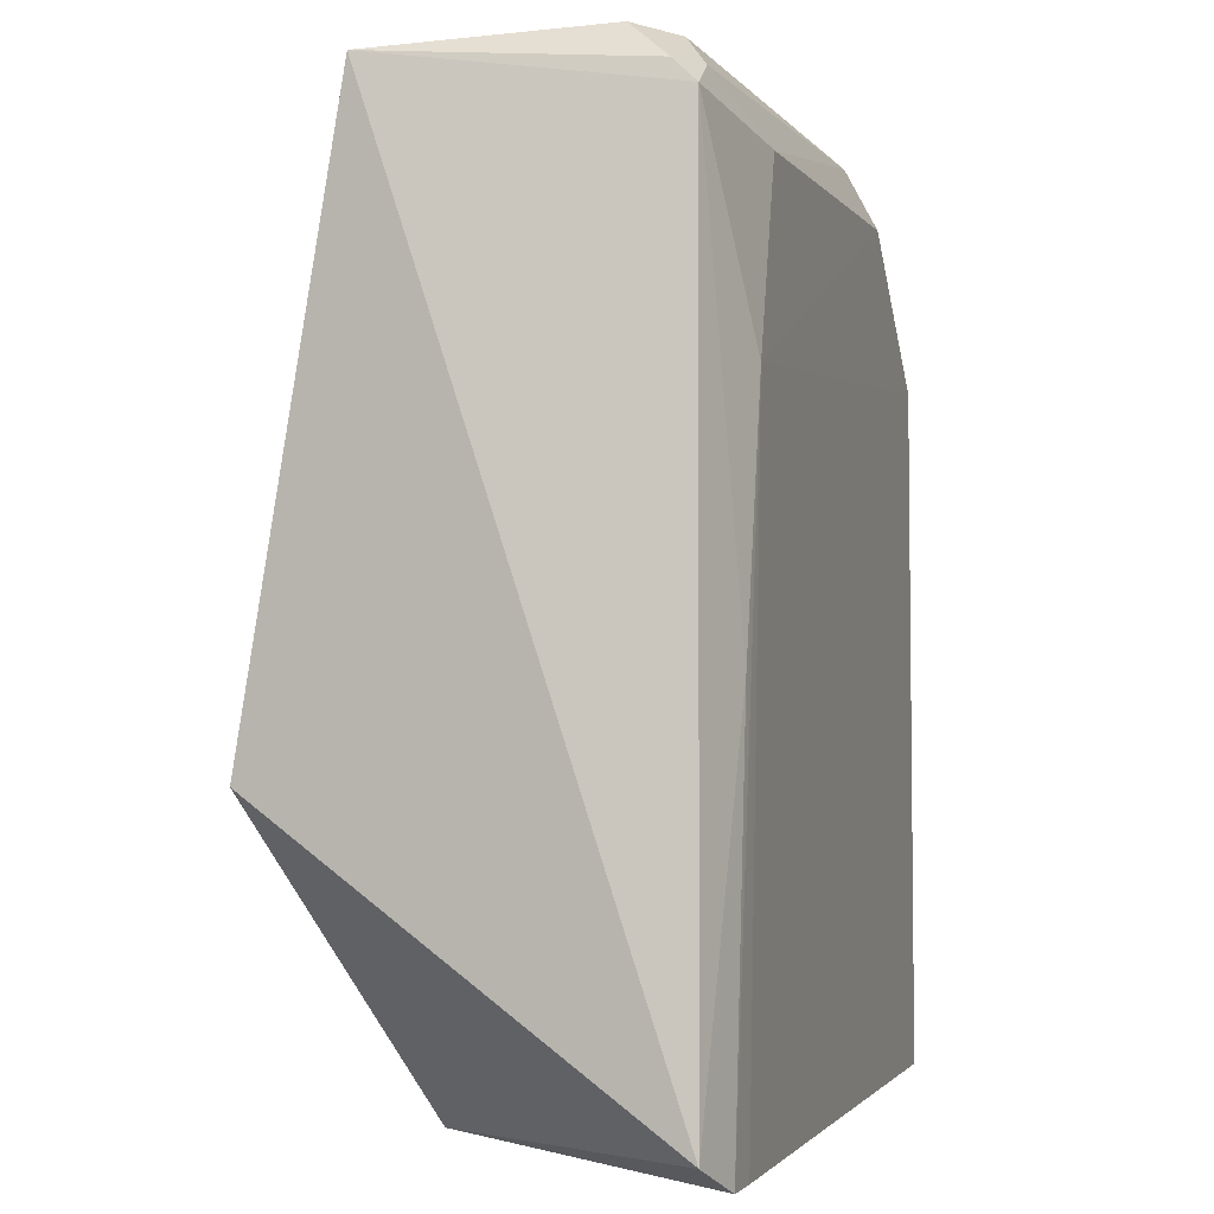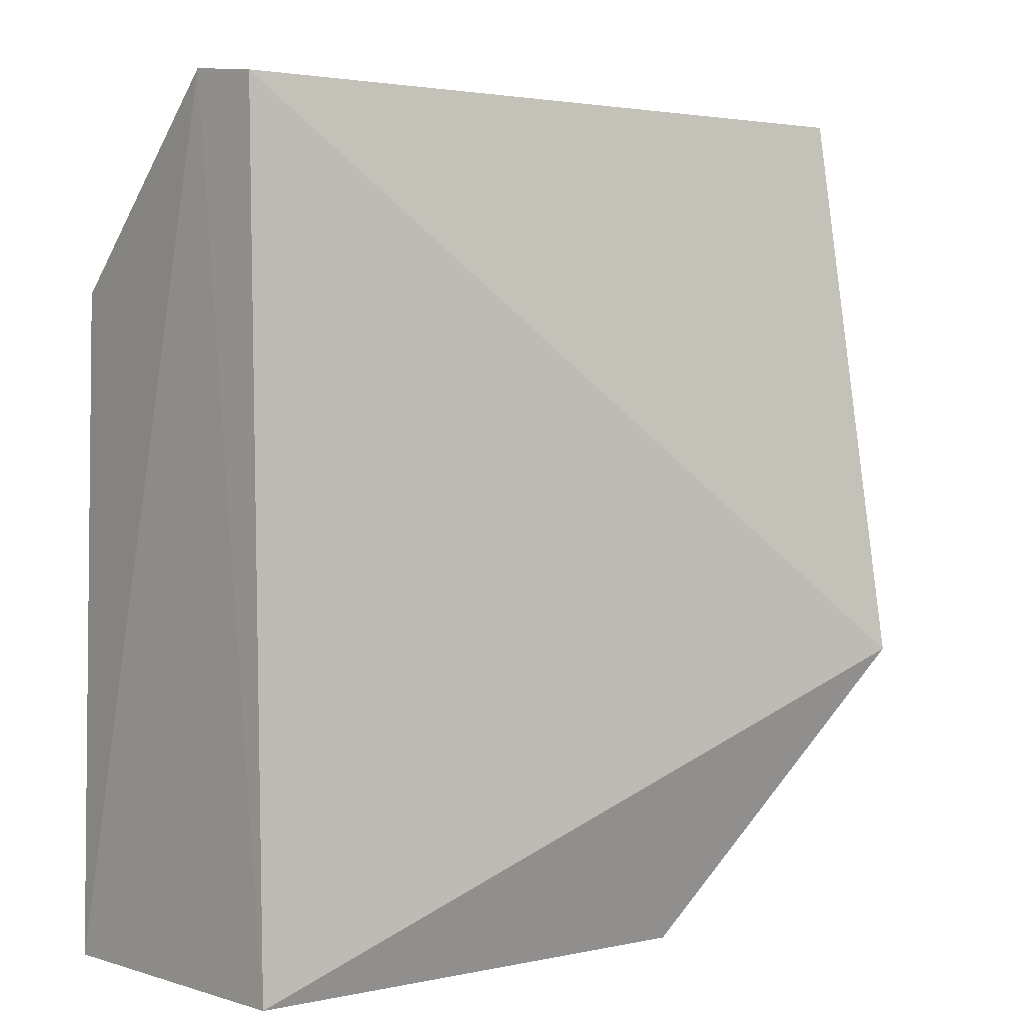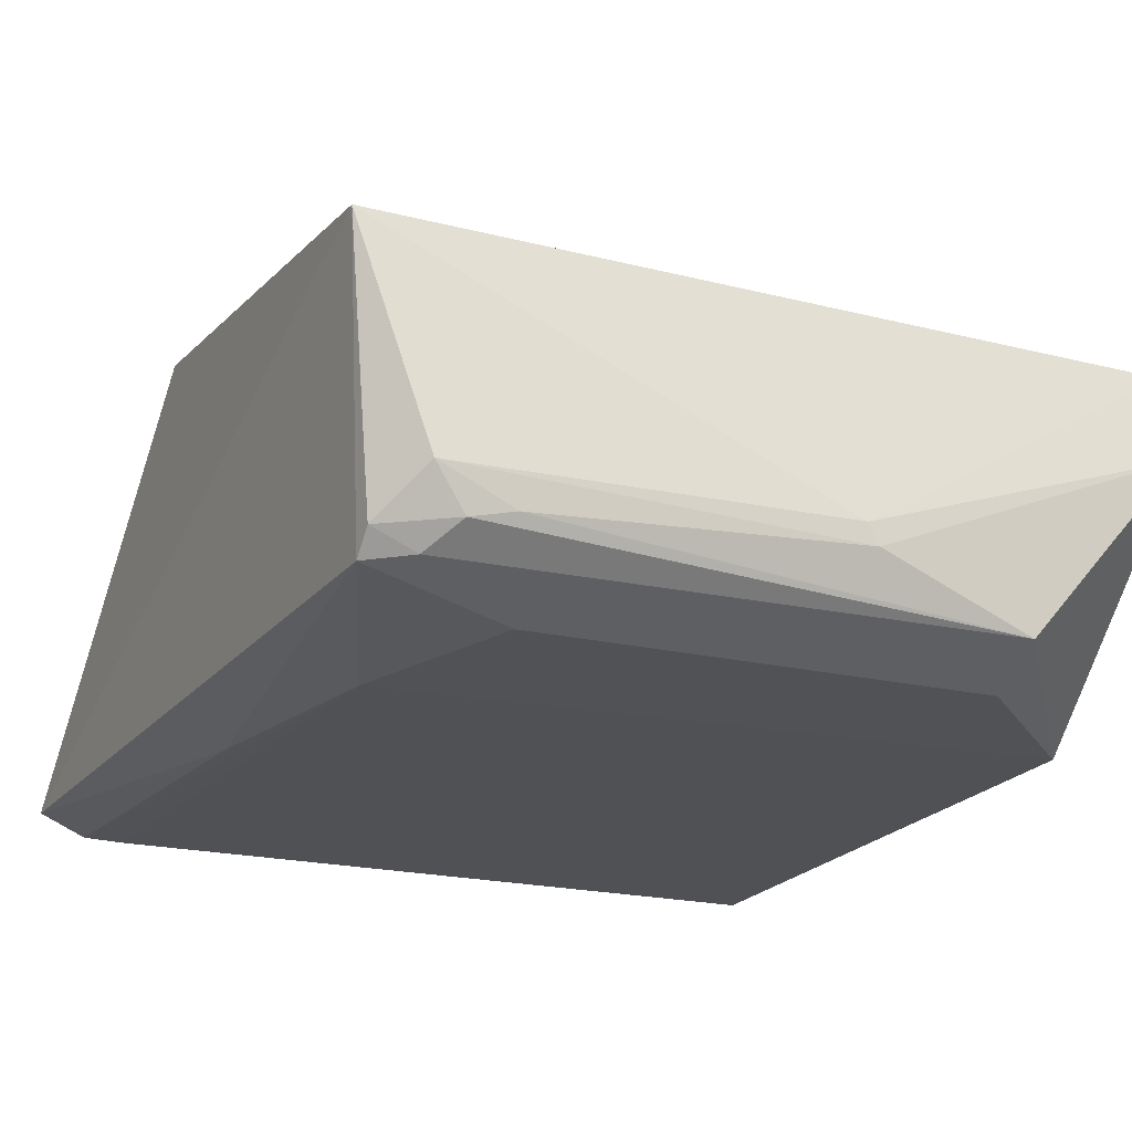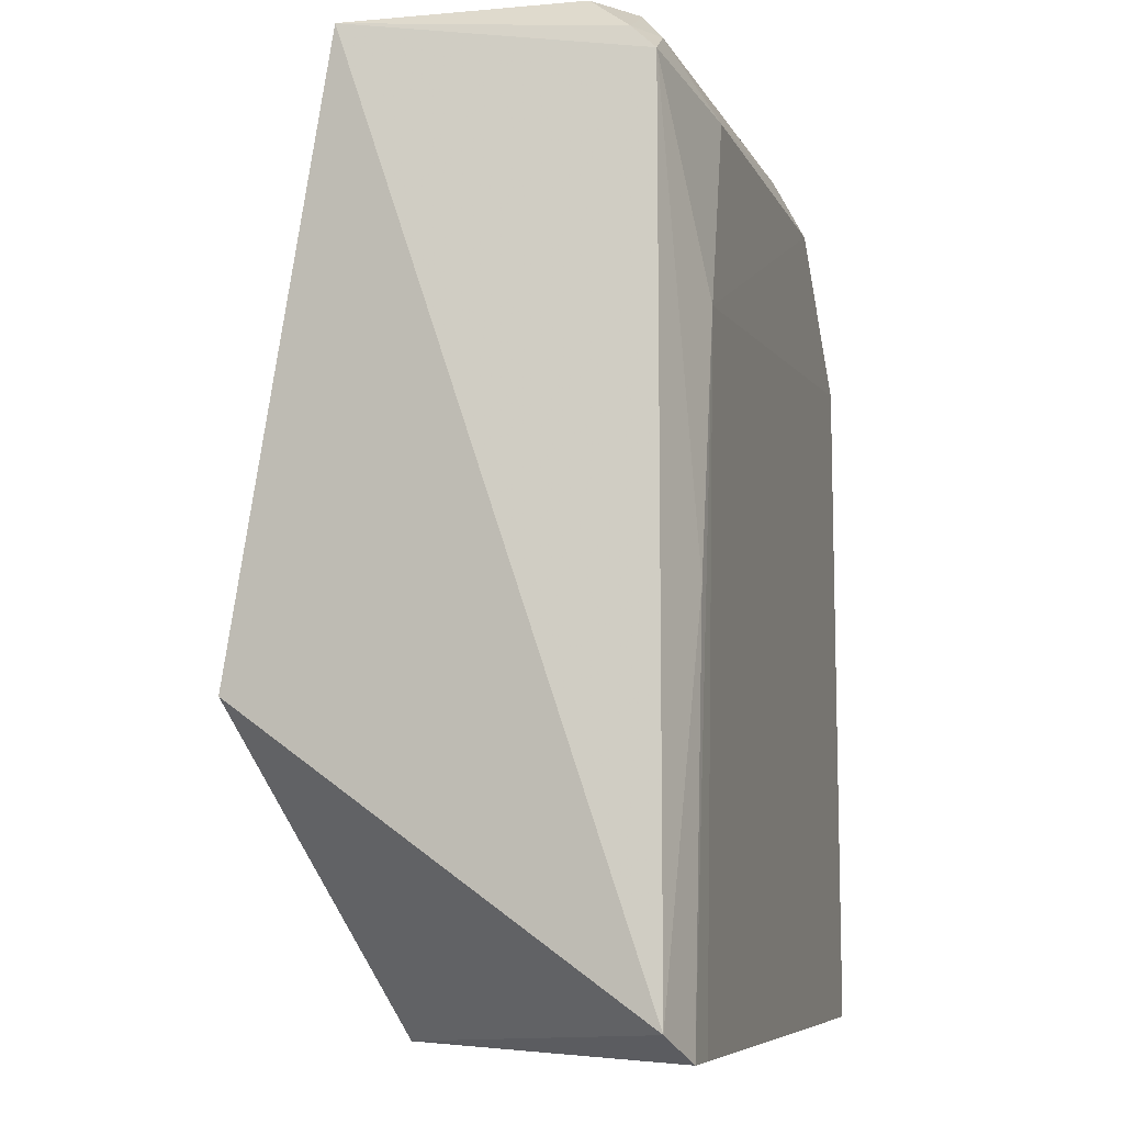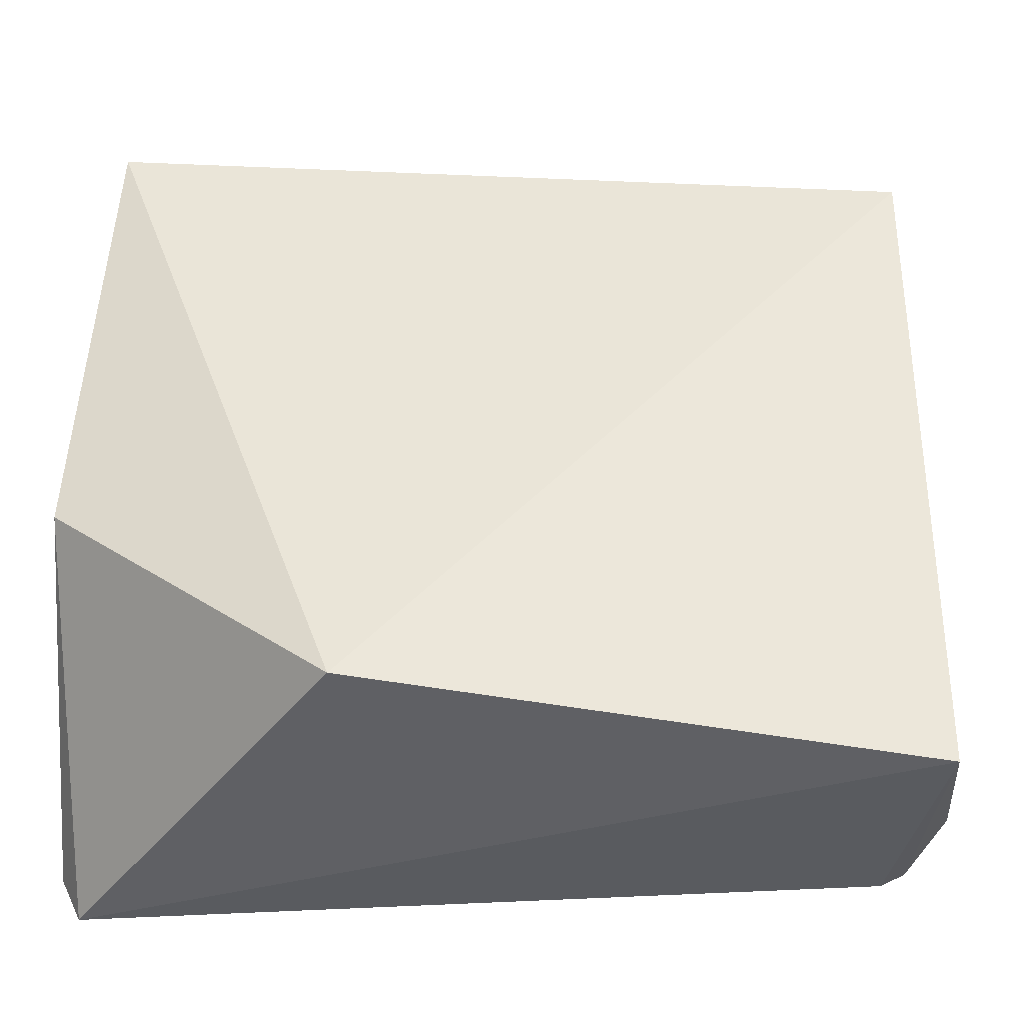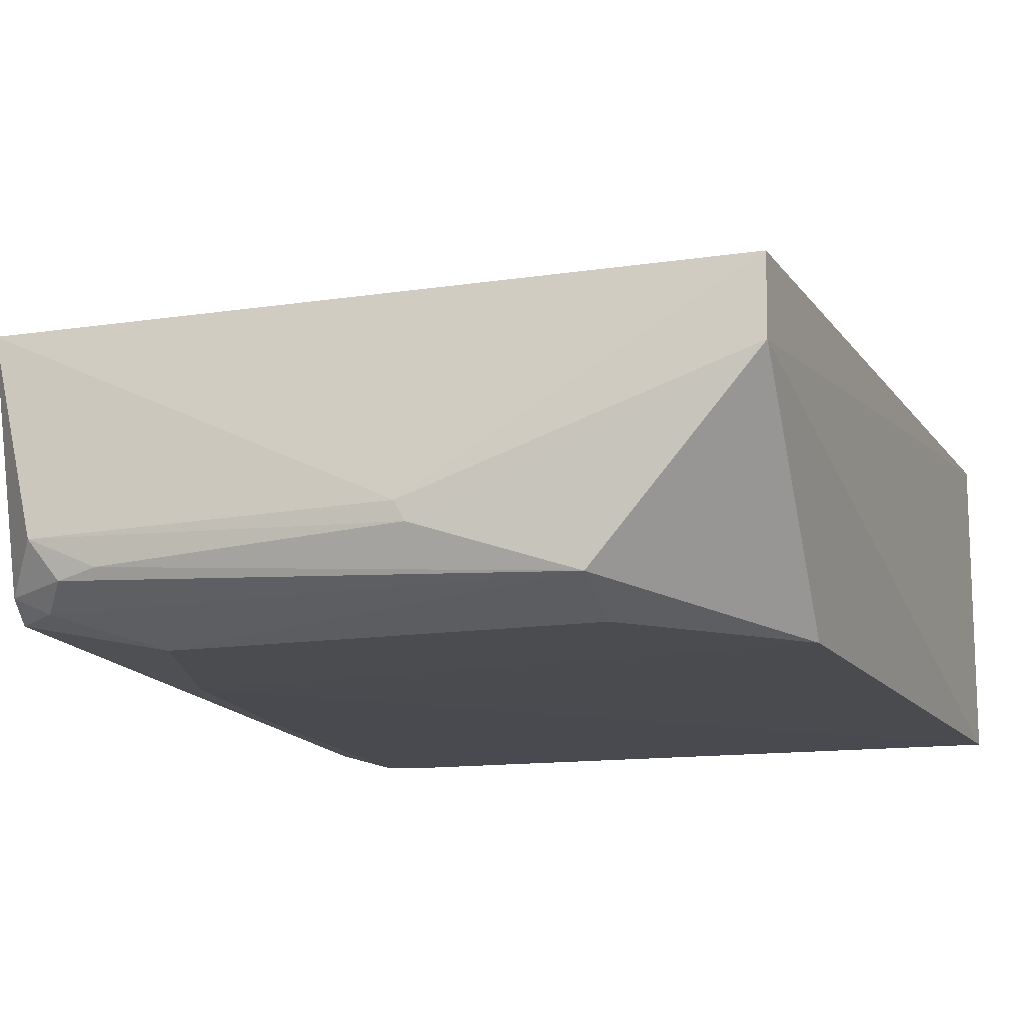
<metadata>
{"format":"obj","ext":"obj","renderer":"f3d","projection":"perspective","resolution":1024,"background":"white","views":[{"elev":-1.7,"azim":105.9,"up":"+Y"},{"elev":1.2,"azim":-40.5,"up":"+Y"},{"elev":-19.4,"azim":157.1,"up":"+Z"},{"elev":-7.1,"azim":104.4,"up":"+Y"},{"elev":51.8,"azim":92.4,"up":"+Z"},{"elev":-13.8,"azim":-157.9,"up":"+Z"}]}
</metadata>
<code>
v 0.1044 0.1723 0.04539
v 0.11 0.05516 0.005041
v 0.1011 0.1672 0.007174
v 0.001697 0.1443 0.001972
v 0.0003033 0.05157 0.04583
v 0.0911 0.1387 0.002756
v -0.0004143 0.1717 0.03248
v 0.1035 0.09279 0.05911
v 0.0003453 0.05163 0.001662
v 0.09733 0.1051 0.00301
v 0.08186 0.1634 0.003289
v 0.09569 0.1755 0.01652
v 0.07046 0.05157 0.04583
v -9.598e-05 0.1701 0.04379
v 0.09722 0.05157 0.002756
v 0.02193 0.164 0.002549
v 0.04478 0.1755 0.01685
v 0.1009 0.1701 0.01027
v 0.1029 0.05152 0.00301
v 0.02191 0.1723 0.007008
v 0.04331 0.1754 0.01414
v 0.09162 0.1744 0.01098
v 0.09522 0.1704 0.007699
v 0.08592 0.175 0.01221
f 1 2 3
f 8 2 1
f 9 4 6
f 9 7 4
f 9 5 7
f 10 6 3
f 10 3 2
f 11 3 6
f 13 8 5
f 13 2 8
f 14 7 5
f 14 5 8
f 14 8 1
f 15 9 6
f 16 11 6
f 16 6 4
f 17 1 12
f 17 14 1
f 17 7 14
f 18 12 1
f 18 1 3
f 19 15 6
f 19 6 10
f 19 10 2
f 19 2 13
f 19 13 5
f 19 5 9
f 19 9 15
f 20 16 4
f 20 4 7
f 20 11 16
f 21 20 7
f 21 7 17
f 21 17 12
f 22 12 18
f 23 22 18
f 23 18 3
f 23 3 11
f 23 11 20
f 23 20 22
f 24 21 12
f 24 12 22
f 24 22 20
f 24 20 21

</code>
